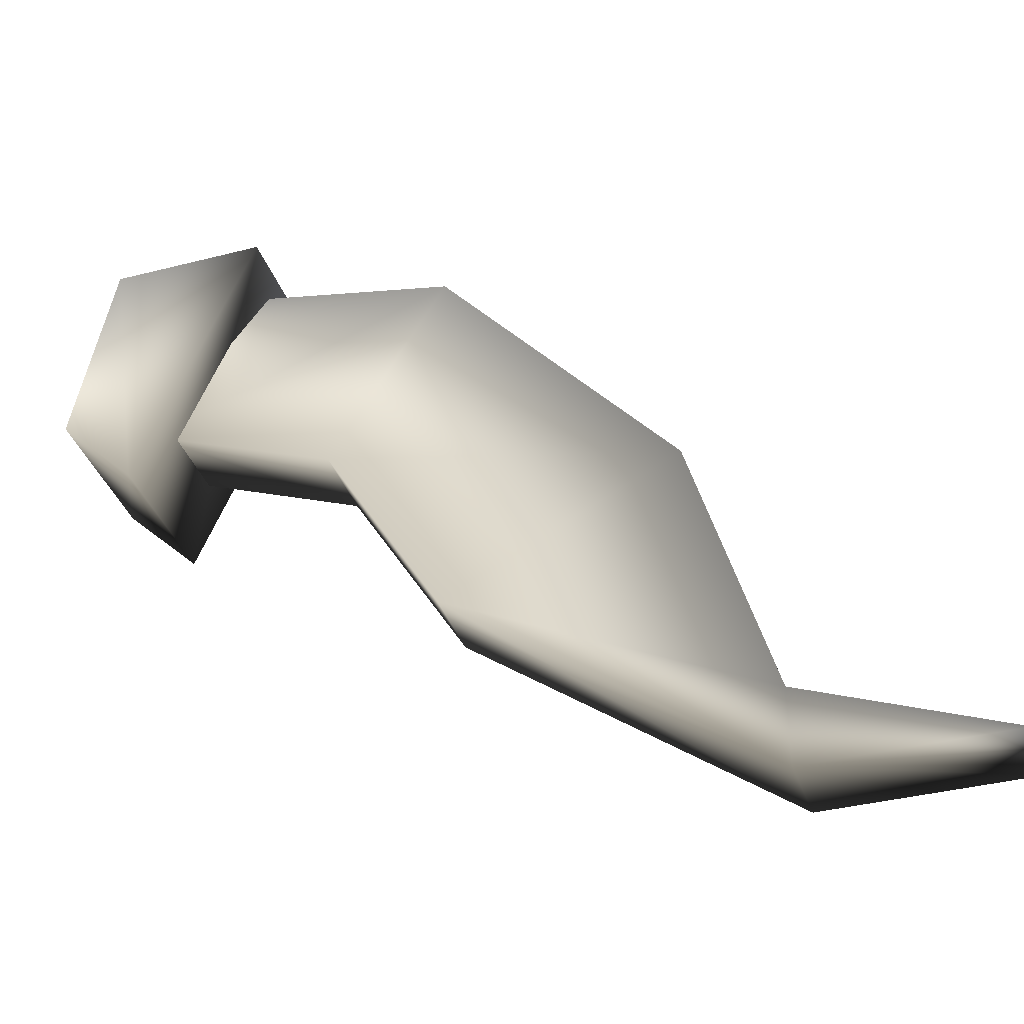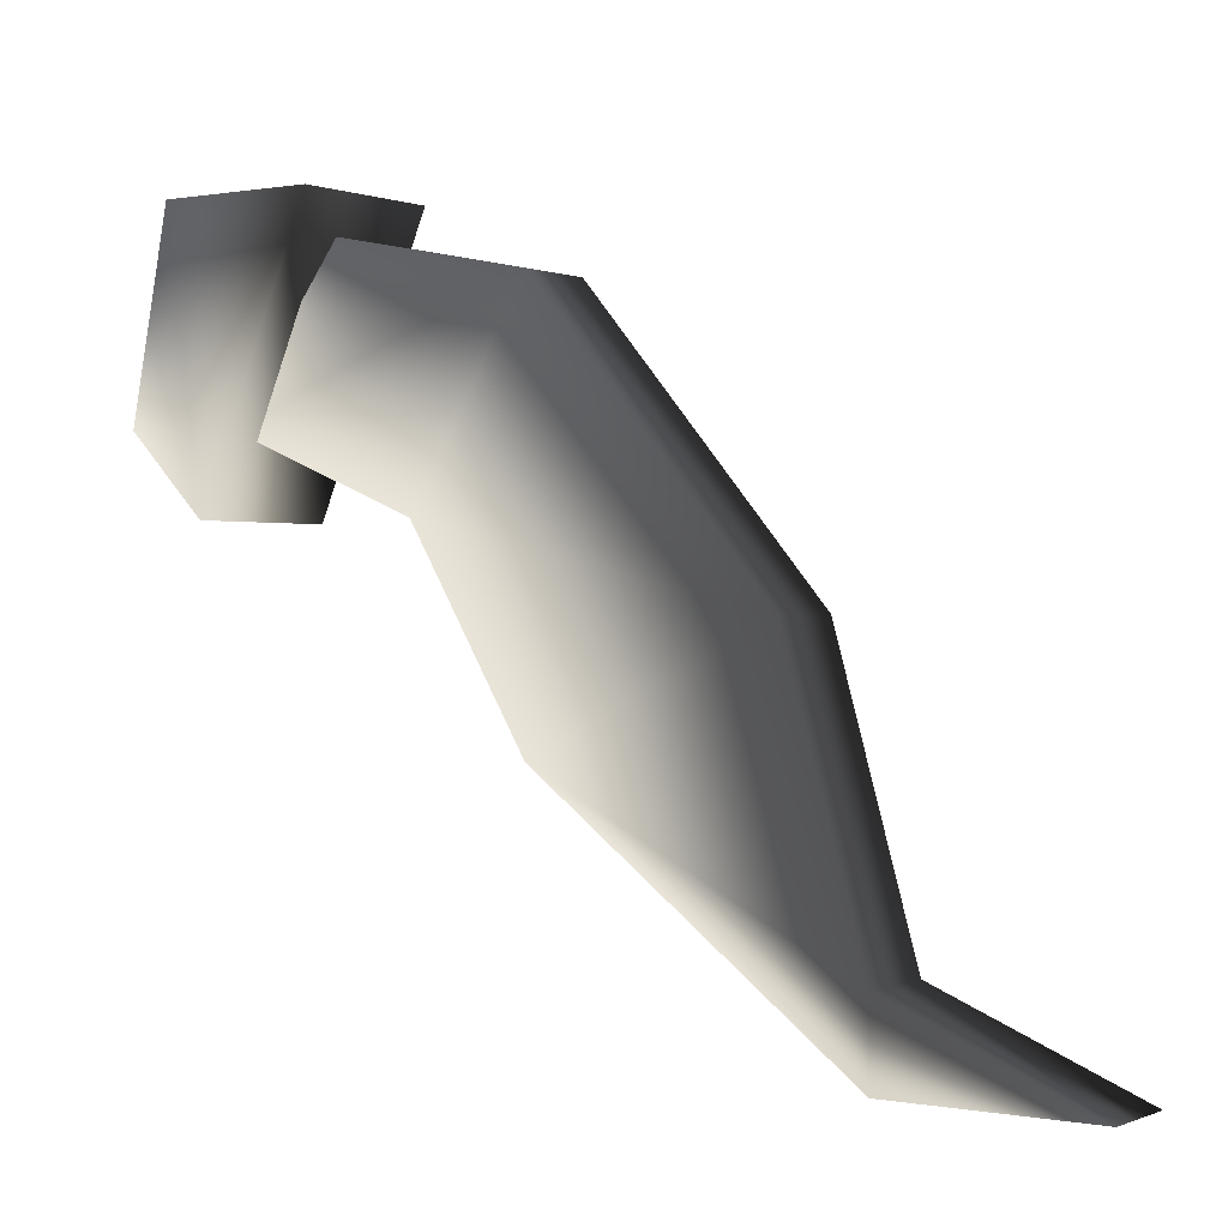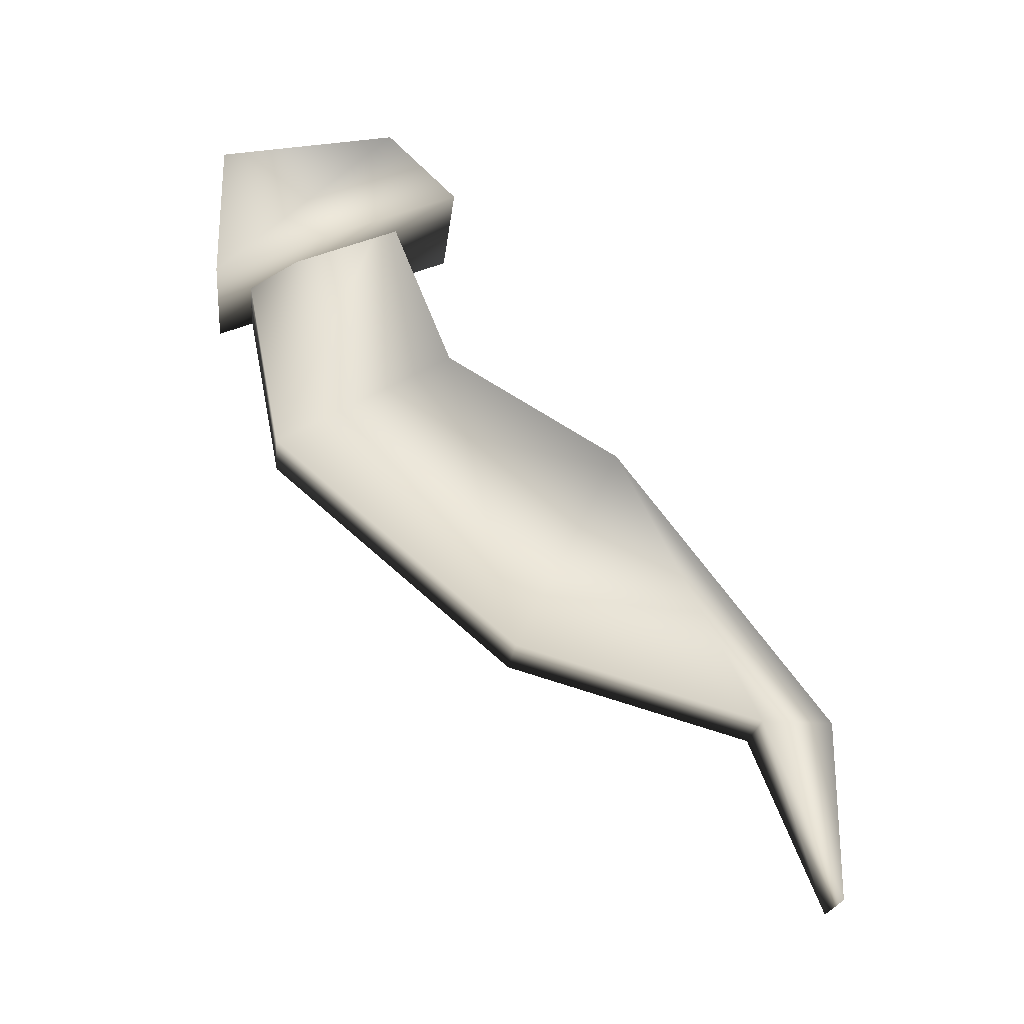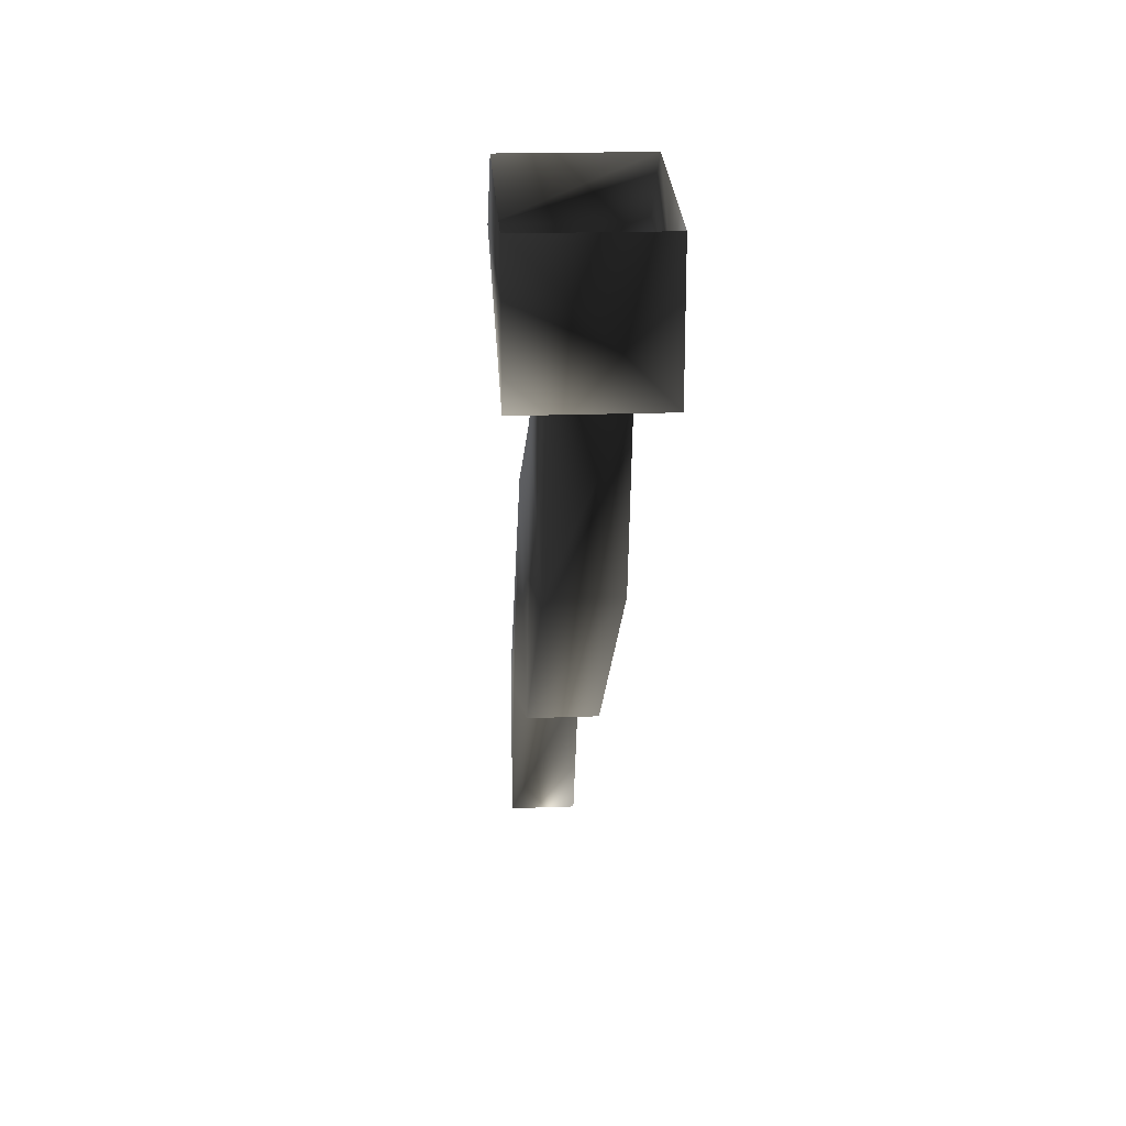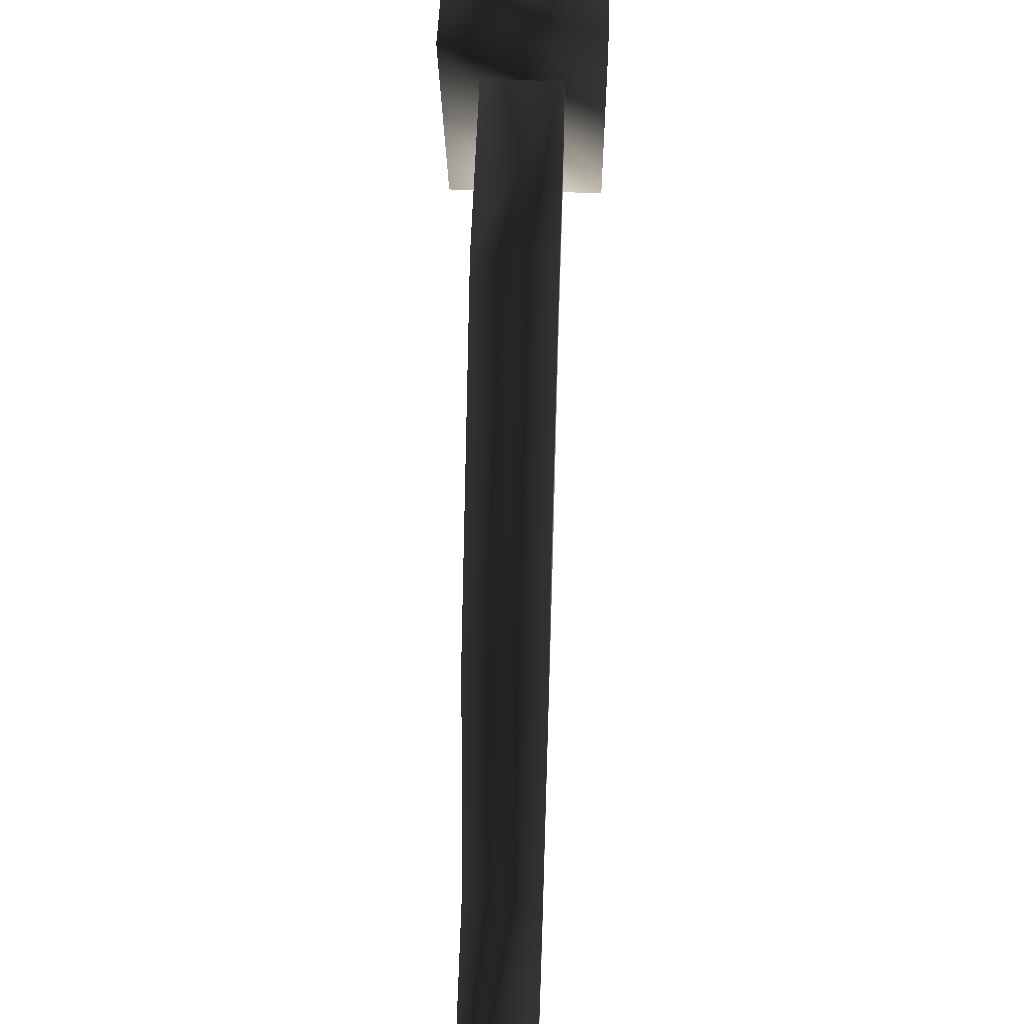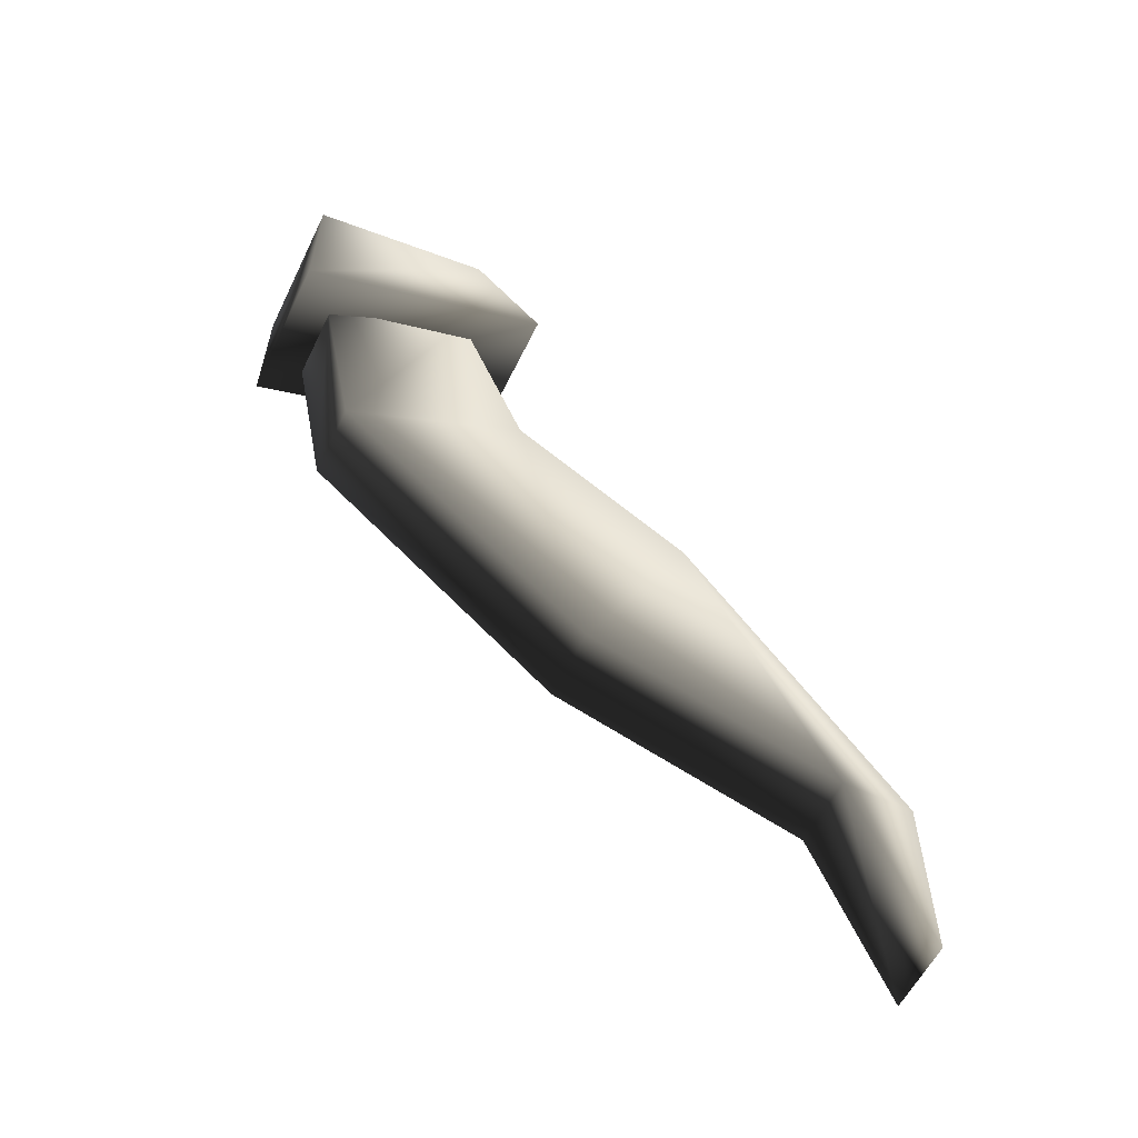
<metadata>
{"format":"obj","ext":"obj","renderer":"f3d","projection":"perspective","resolution":1024,"background":"white","views":[{"elev":-37.5,"azim":108.2,"up":"+Y"},{"elev":0.3,"azim":125.0,"up":"+Y"},{"elev":-23.0,"azim":-96.4,"up":"+Z"},{"elev":18.8,"azim":175.8,"up":"+Z"},{"elev":48.5,"azim":-177.9,"up":"+Y"},{"elev":-58.1,"azim":-115.9,"up":"+Z"}]}
</metadata>
<code>
o 417
v 1 170 -9
v 1 175 -12
v 1 172 -4
v -1 170 -9
v -1 165 -12
v 1 165 -12
v 1 168 -18
v -1 175 -12
v -1 176 -7
v 1 176 -7
v 1 161 -20
v -1 168 -18
v -1 172 -4
v 1 159 -20
v 1 159 -25
v -1 161 -20
v -1 159 -20
v -1 159 -25
v 2 170 -4
v 2 177 -7
v 2 177 -3
v 2 172 -2
v -2 172 -2
v -2 170 -4
v -2 177 -7
v -2 177 -3
f 1 2 3
f 1 3 4
f 1 4 5
f 1 5 6
f 1 6 7
f 1 7 2
f 2 7 8
f 2 8 9
f 2 9 10
f 2 10 3
f 7 6 11
f 7 11 12
f 7 12 8
f 8 12 4
f 8 4 13
f 8 13 9
f 11 6 14
f 11 14 15
f 11 15 16
f 11 16 12
f 12 16 5
f 12 5 4
f 17 5 16
f 17 16 18
f 17 18 14
f 17 14 6
f 17 6 5
f 15 18 16
f 18 15 14
f 3 13 4
f 19 20 21
f 19 21 22
f 19 22 23
f 19 23 24
f 19 24 20
f 20 24 25
f 20 25 21
f 21 25 26
f 26 25 23
f 23 25 24

</code>
